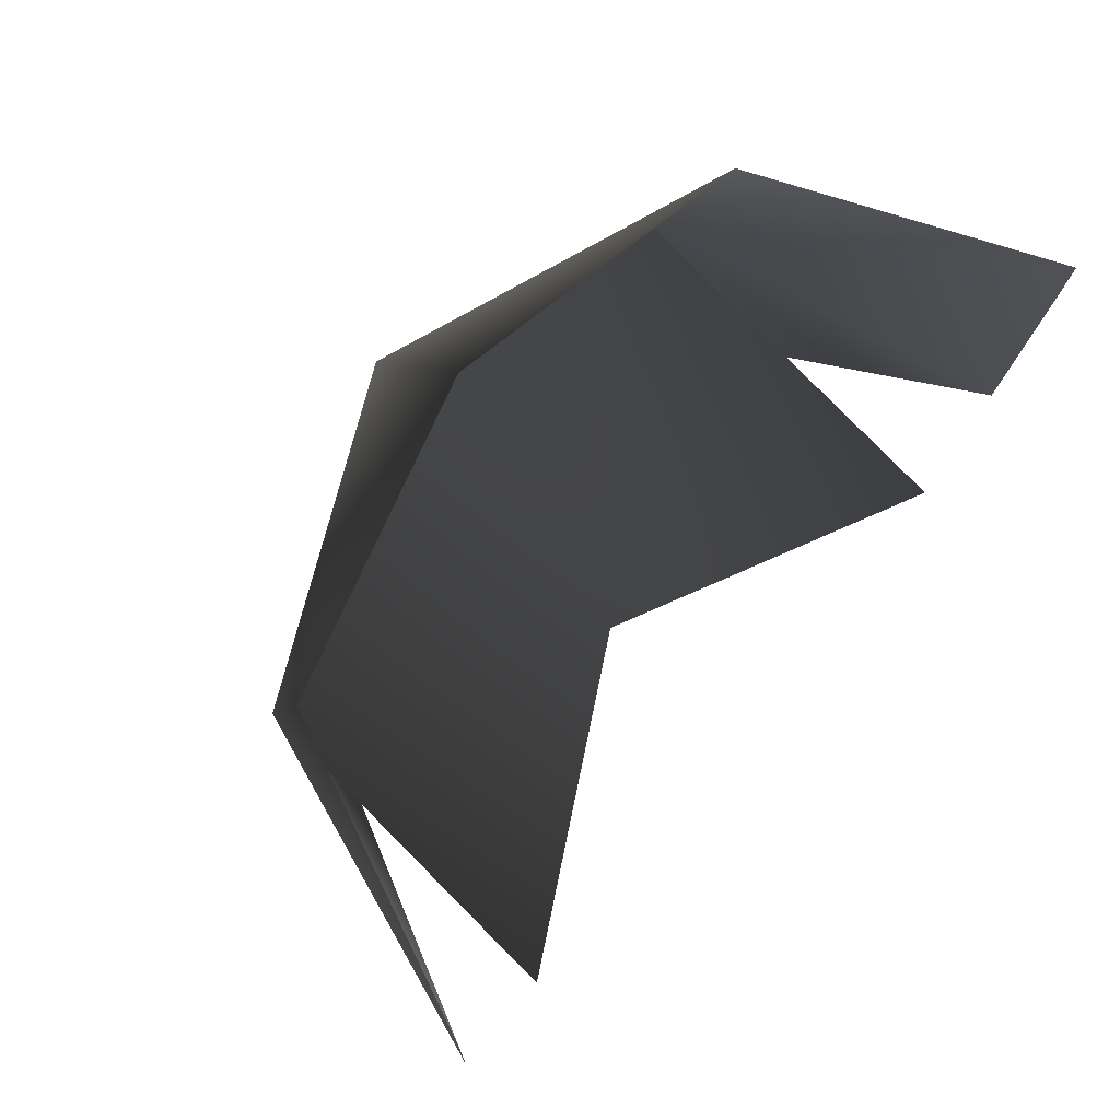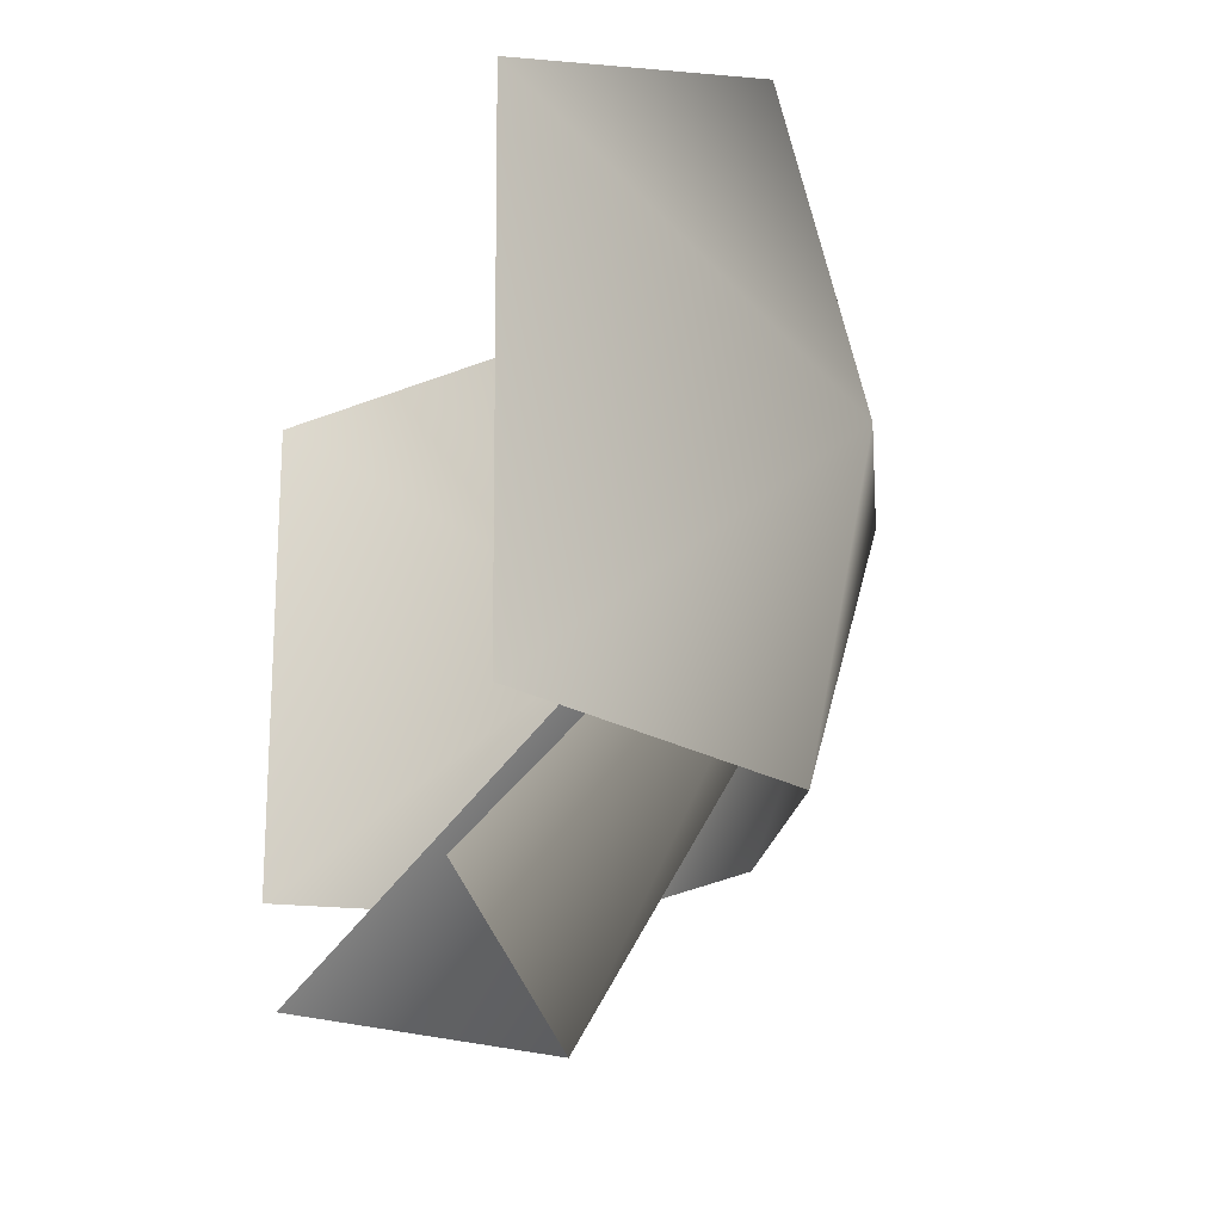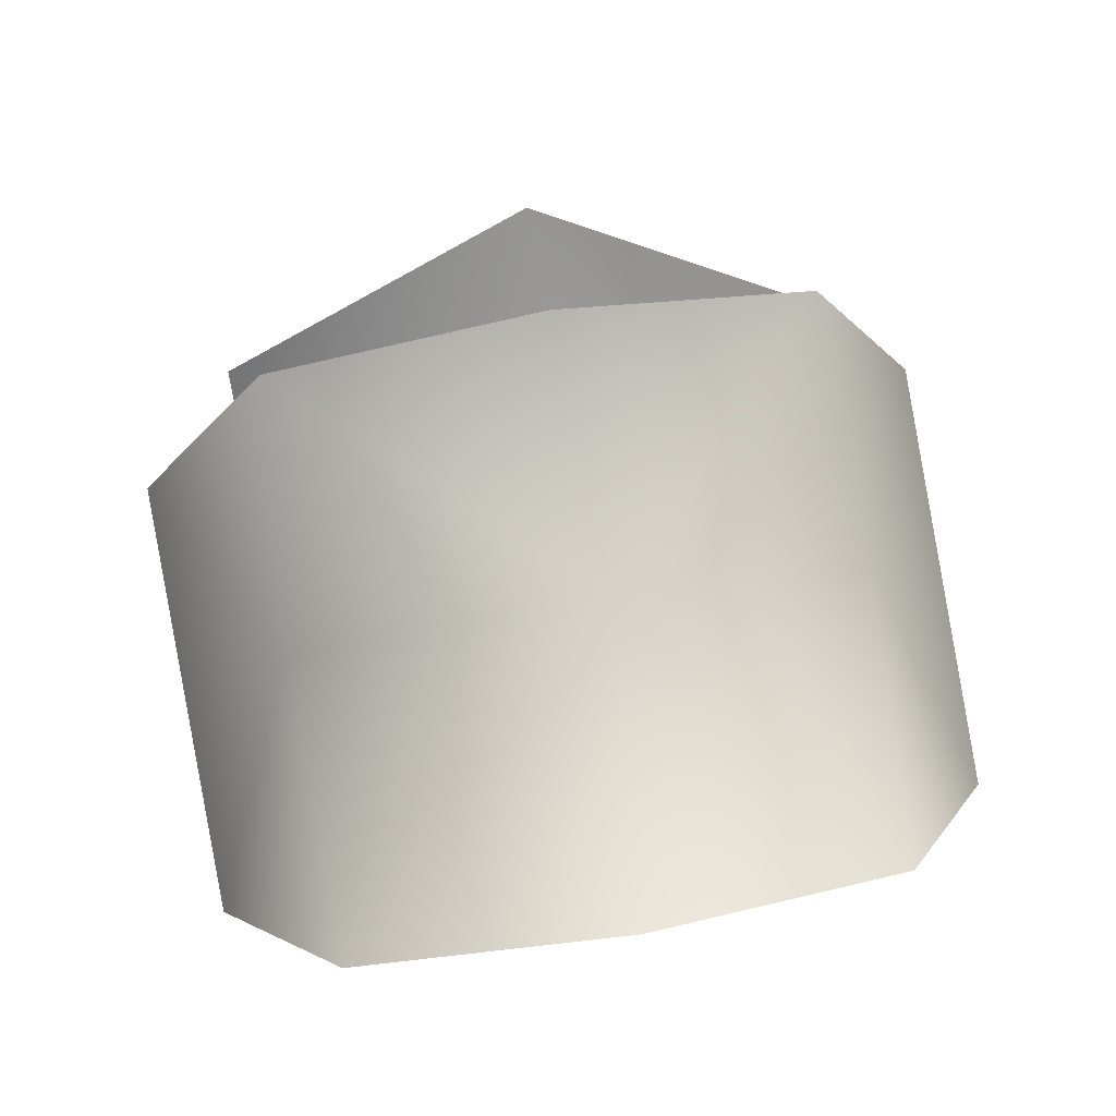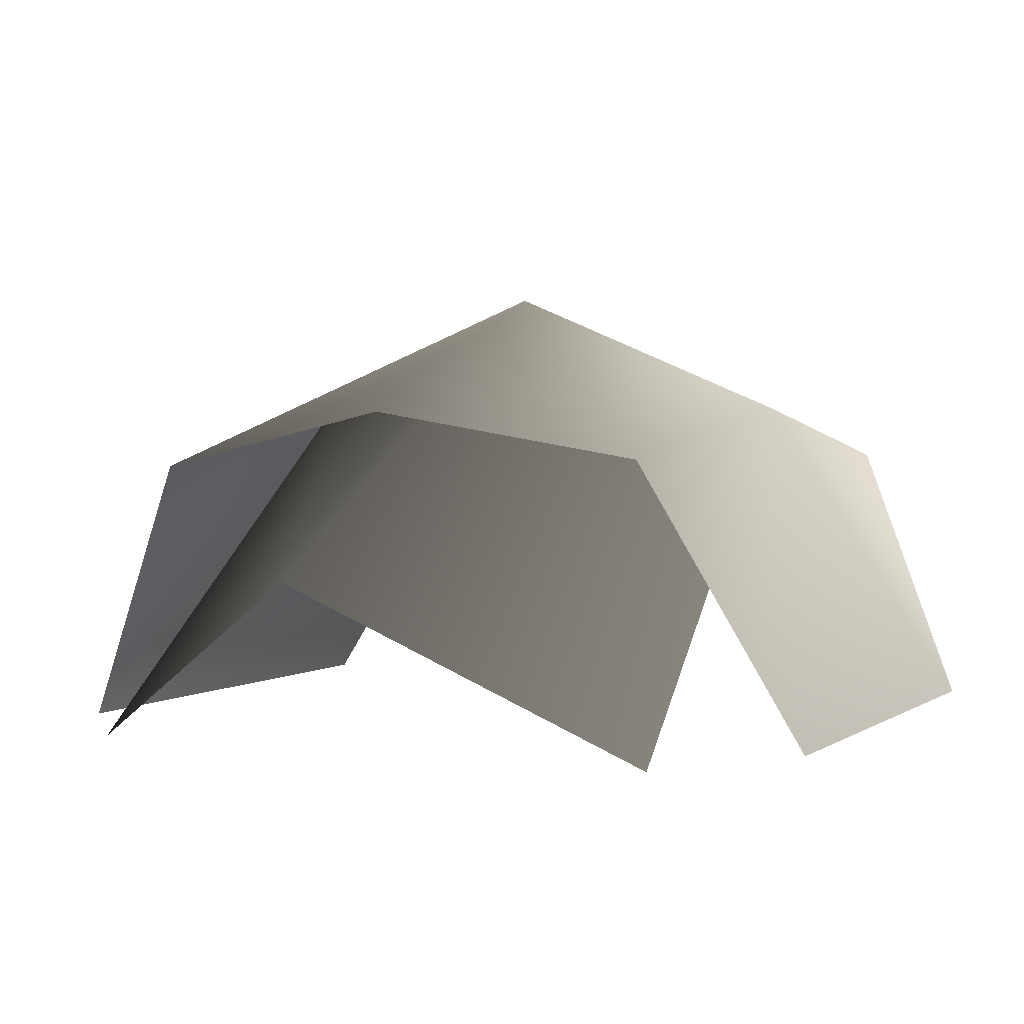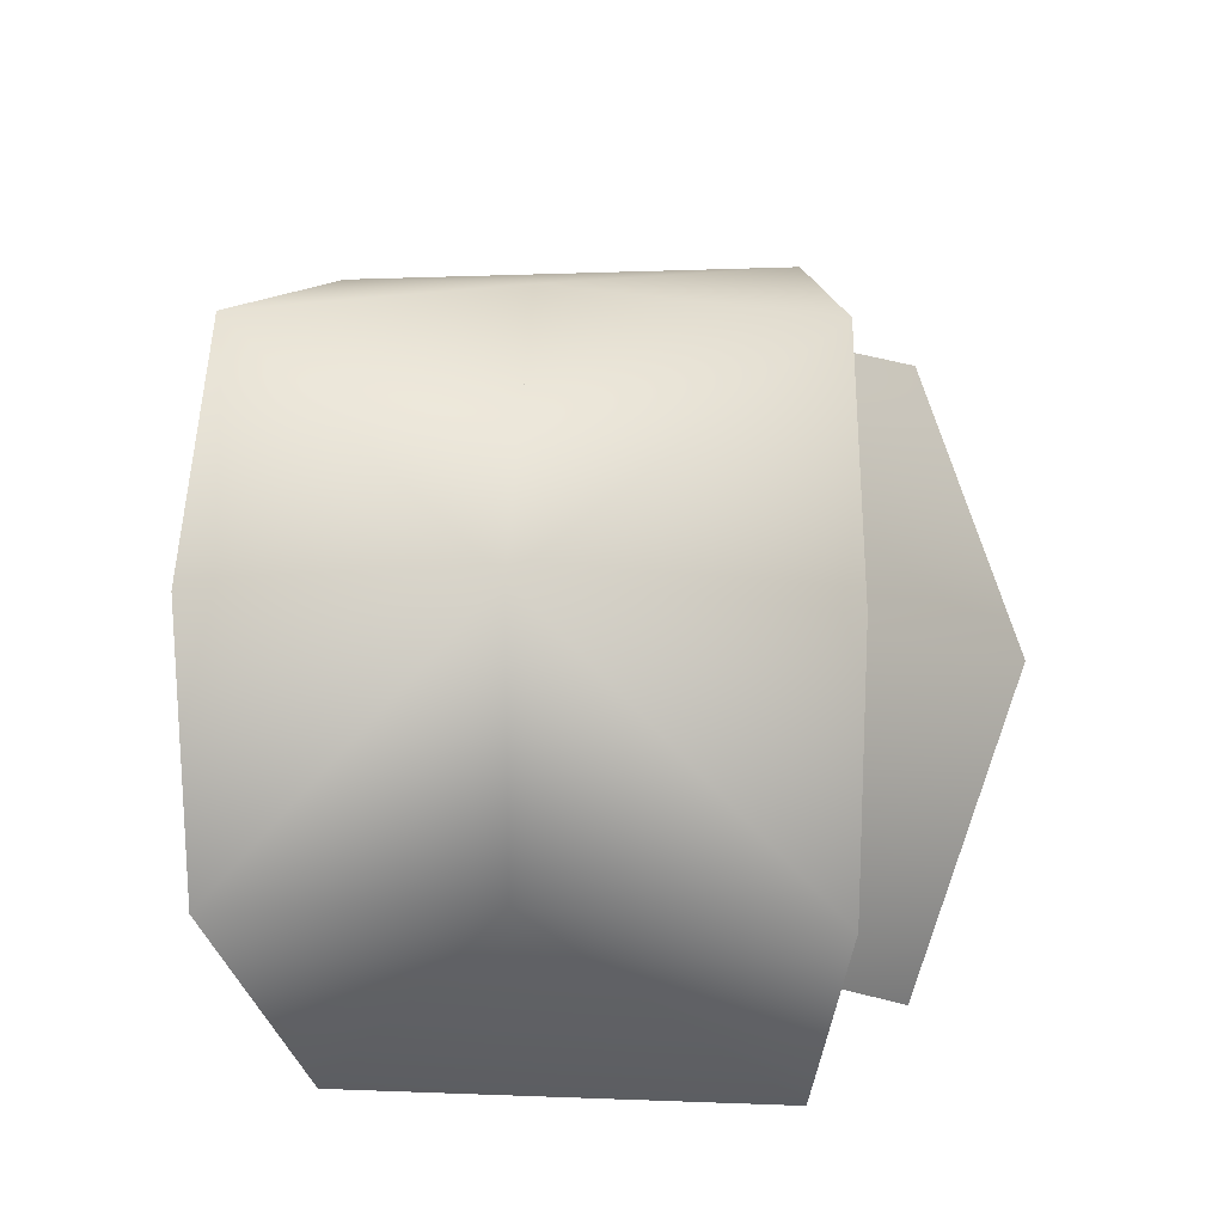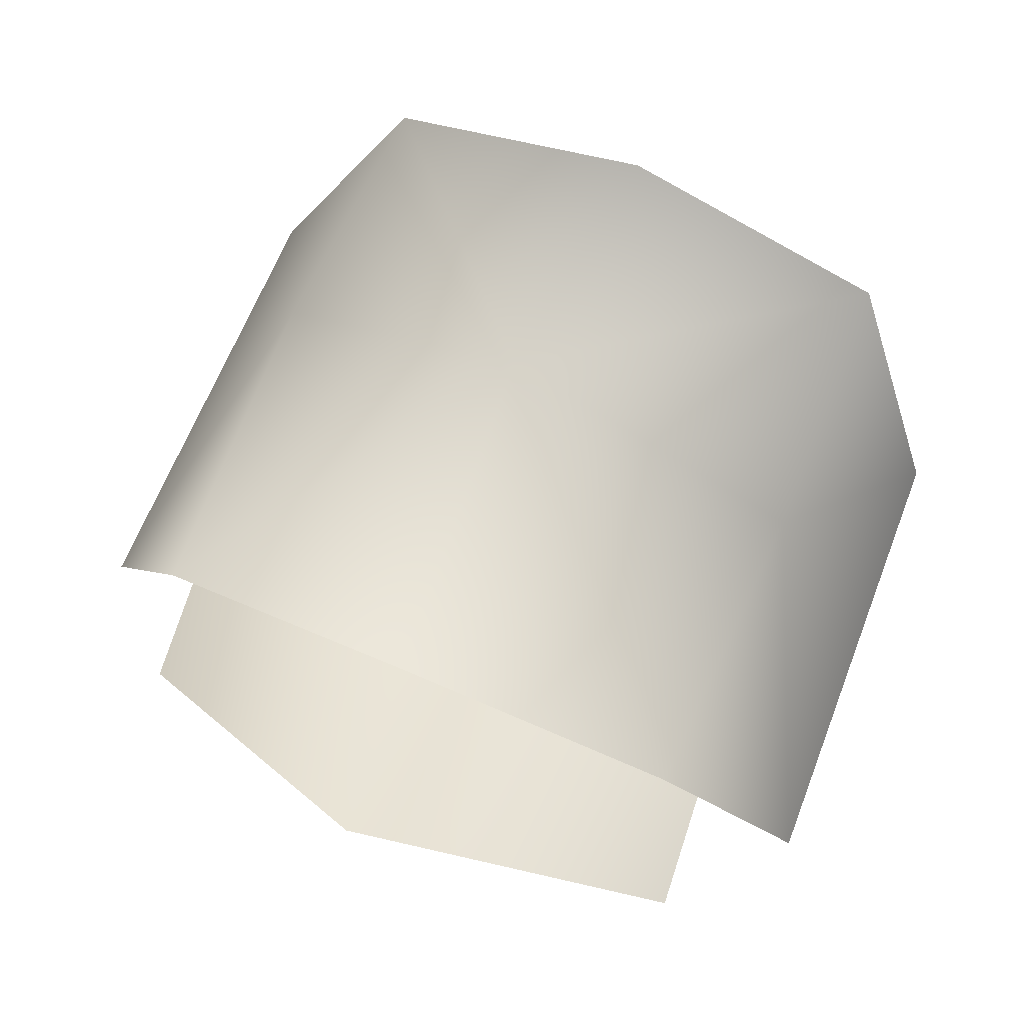
<metadata>
{"format":"obj","ext":"obj","renderer":"f3d","projection":"perspective","resolution":1024,"background":"white","views":[{"elev":79.6,"azim":-53.5,"up":"+Z"},{"elev":-16.7,"azim":71.0,"up":"+Z"},{"elev":79.2,"azim":-9.3,"up":"+Y"},{"elev":3.8,"azim":-149.6,"up":"+Y"},{"elev":75.0,"azim":90.8,"up":"+Y"},{"elev":75.8,"azim":-156.8,"up":"+Y"}]}
</metadata>
<code>
v 0.006681 0.1076 -0.206
v -0.2104 0.006991 -0.1573
v -0.1816 0.2072 0.07823
v 0.2464 -0.006394 0.2039
v 0.2524 -0.006793 -0.08679
v 0.1679 0.2078 0.08382
v 0.1737 0.1681 -0.1025
v 0.1673 0.1592 0.2589
v 0.01016 0.2804 0.08713
v -0.0014 0.205 0.2709
v -0.1774 0.1703 0.2609
v -0.1816 0.2072 0.07823
v -0.2628 0.01004 0.2071
v 0.006114 0.2063 -0.1058
v -0.1746 0.1799 -0.1015
v -0.2753 0.01057 -0.08401
v 0.01016 0.2804 0.08713
v 0.1679 0.2078 0.08382
v 0.1921 -0.008443 -0.1482
g ARMORLEATHERSHOULDERORANGE
o ARMORLEATHERSHOULDERORANGE0
f 1 2 3
f 4 5 6
f 7 6 5
f 6 8 4
f 6 9 8
f 7 9 6
f 10 8 9
f 9 11 10
f 11 9 12
f 11 12 13
f 9 7 14
f 14 15 9
f 12 9 15
f 12 15 16
f 16 13 12
f 17 18 1
f 19 1 18
f 3 17 1

</code>
